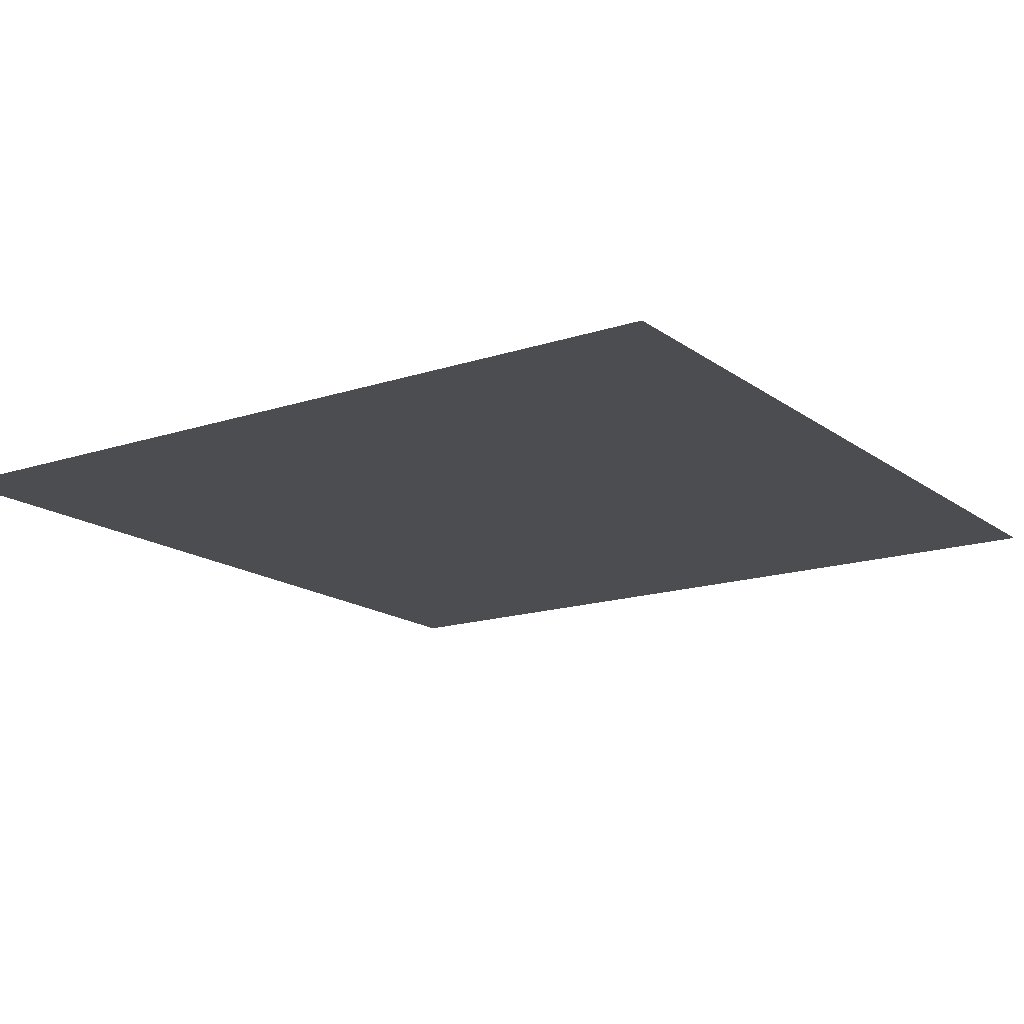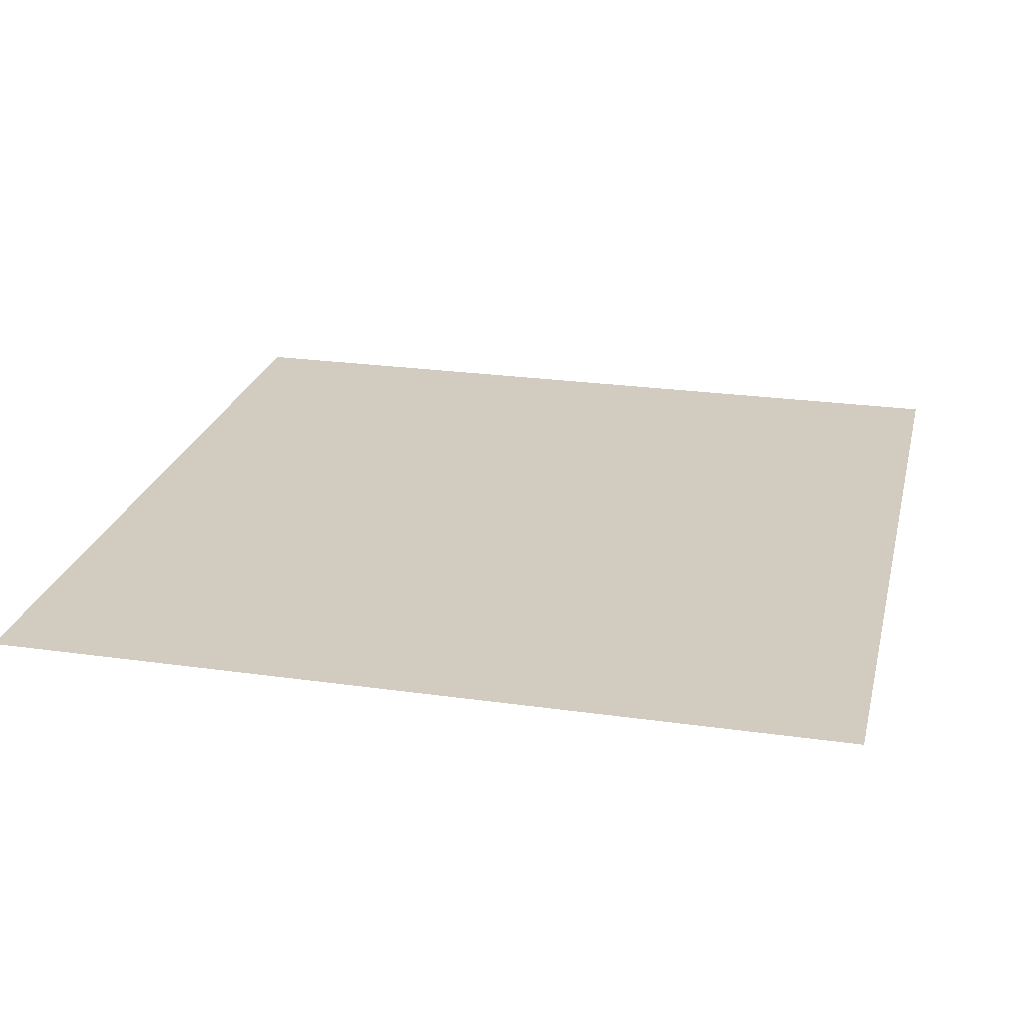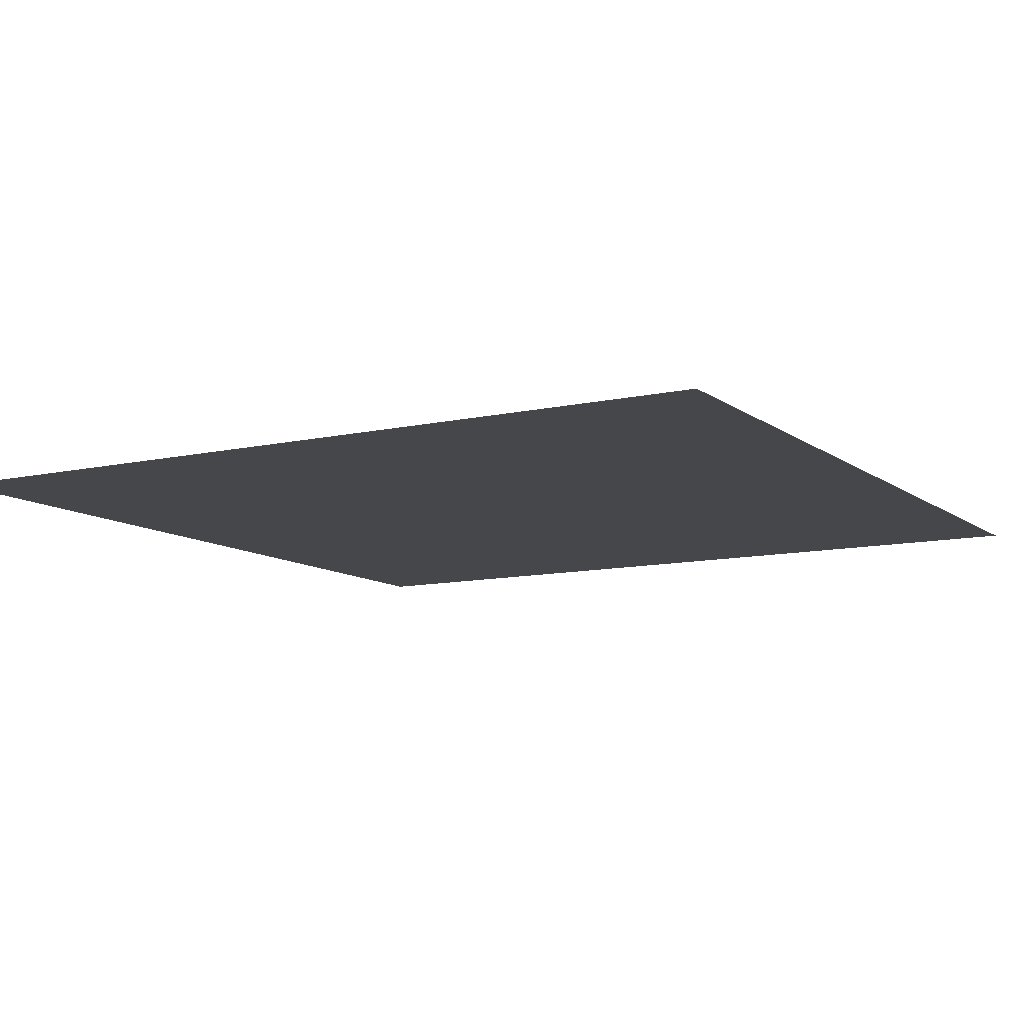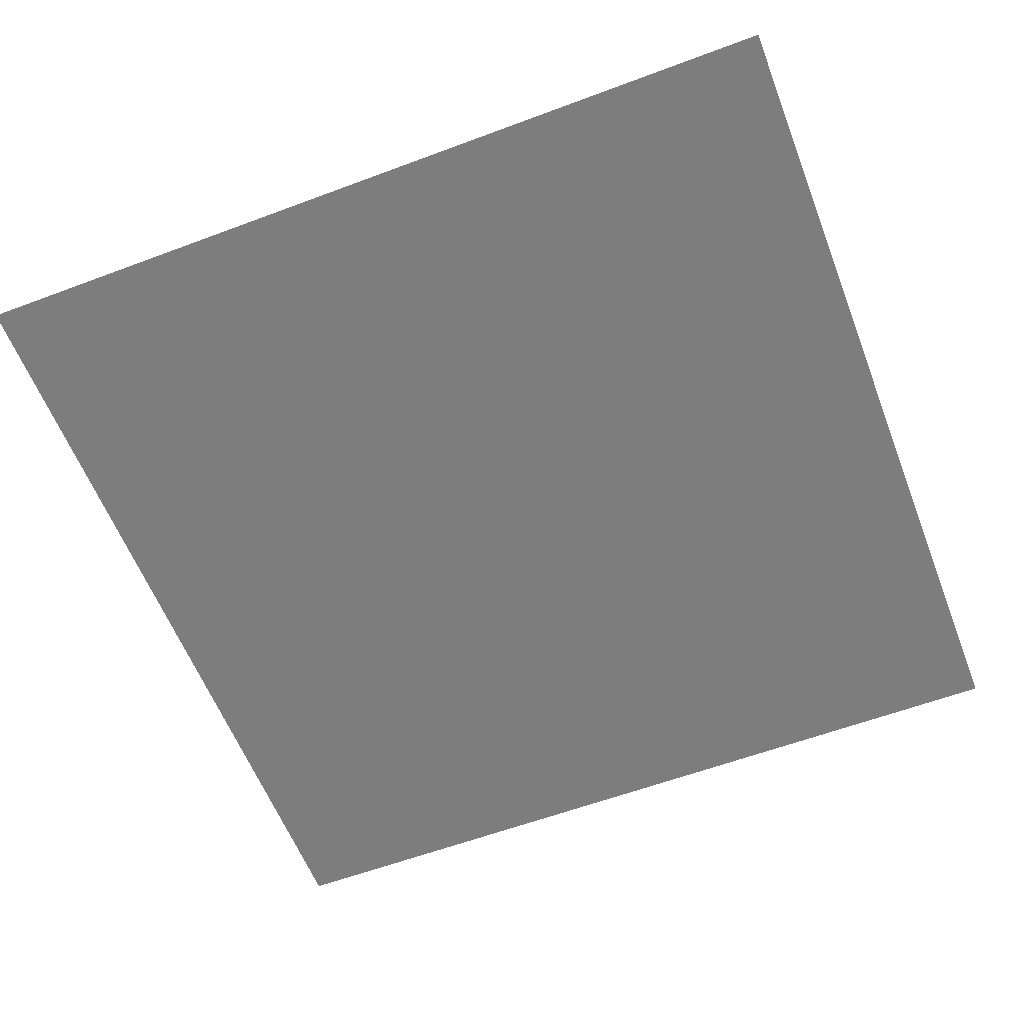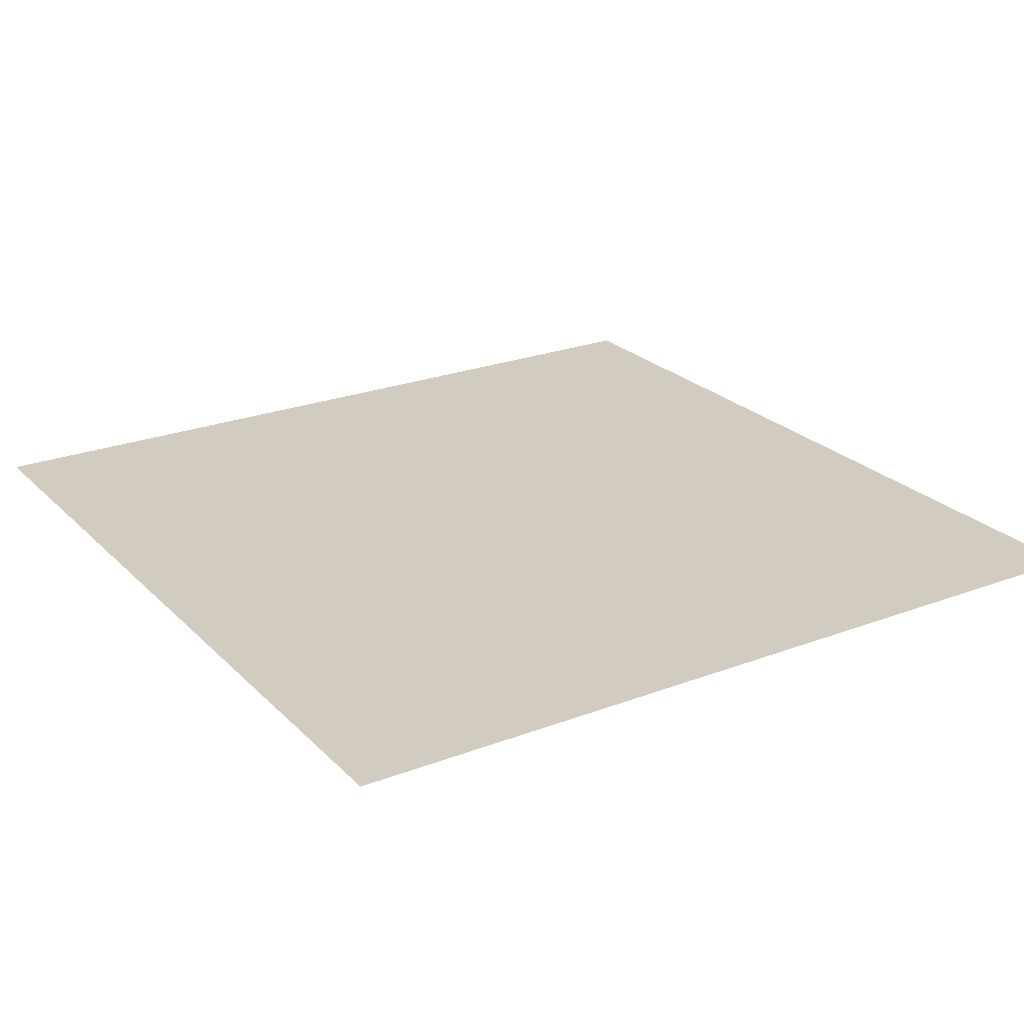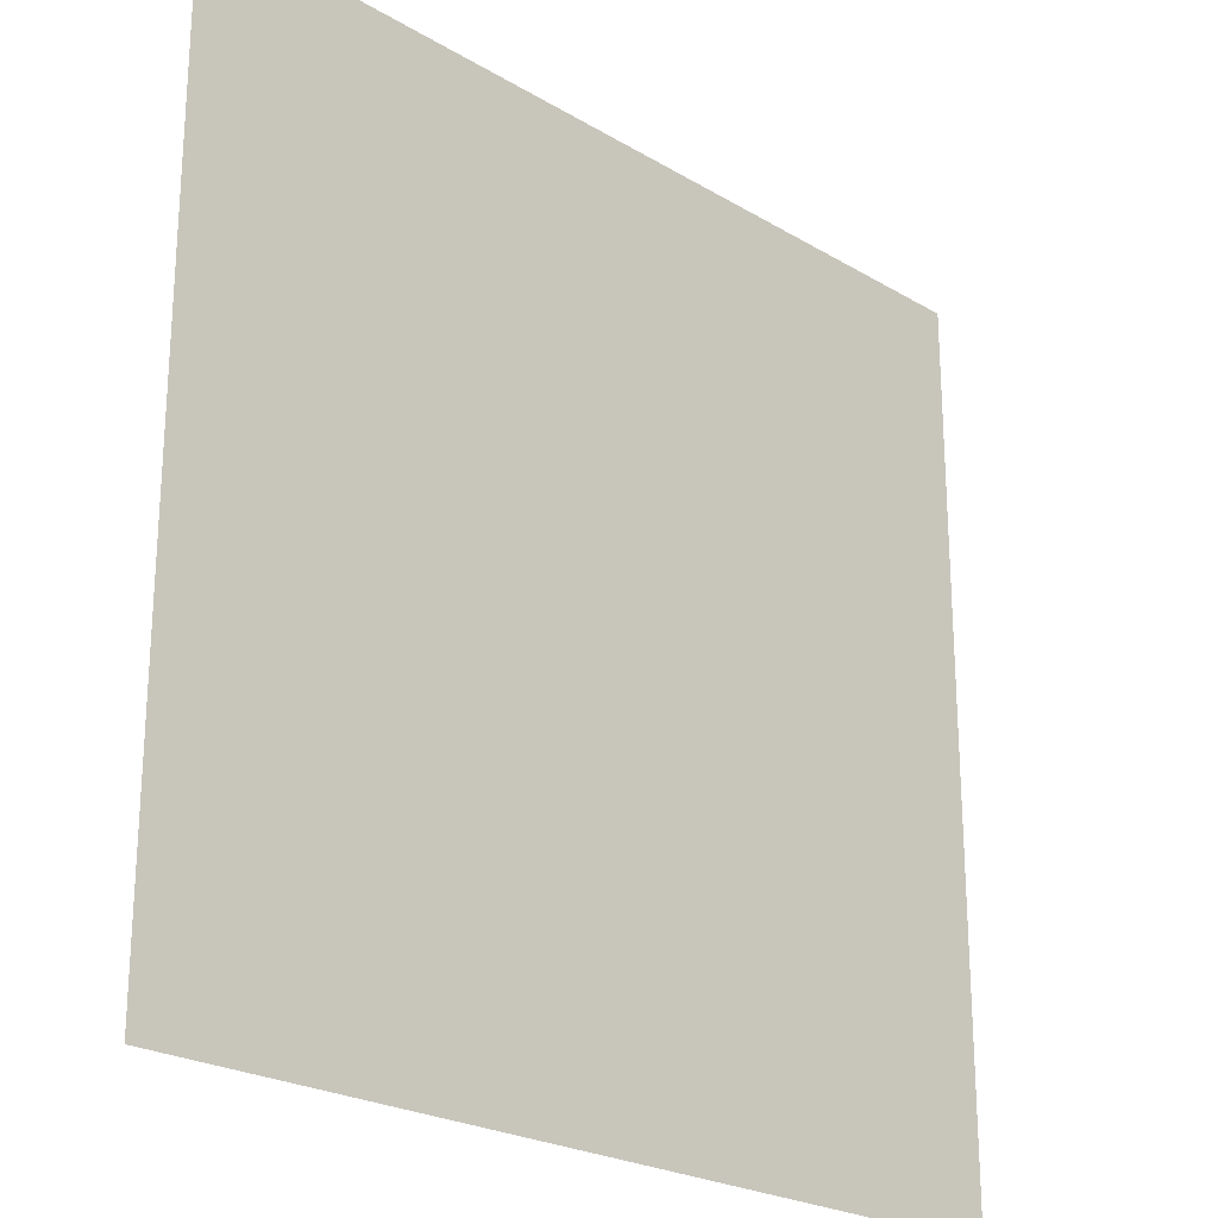
<metadata>
{"format":"obj","ext":"obj","renderer":"f3d","projection":"perspective","resolution":1024,"background":"white","views":[{"elev":-16.0,"azim":34.4,"up":"+Z"},{"elev":24.2,"azim":-76.8,"up":"+Z"},{"elev":-10.4,"azim":-60.1,"up":"+Z"},{"elev":-59.2,"azim":21.1,"up":"+Z"},{"elev":23.9,"azim":57.6,"up":"+Z"},{"elev":-23.5,"azim":135.0,"up":"+Y"}]}
</metadata>
<code>
v 1000 -20 1000
v -1000 -20 1000
v 1000 1980 1000
v -1000 1980 1000
f 1 2 3
f 3 2 4
v 1000 -20 1000
v -1000 -20 1000
v 1000 1980 1000
v -1000 1980 1000
f 5 6 7
f 7 6 8

</code>
